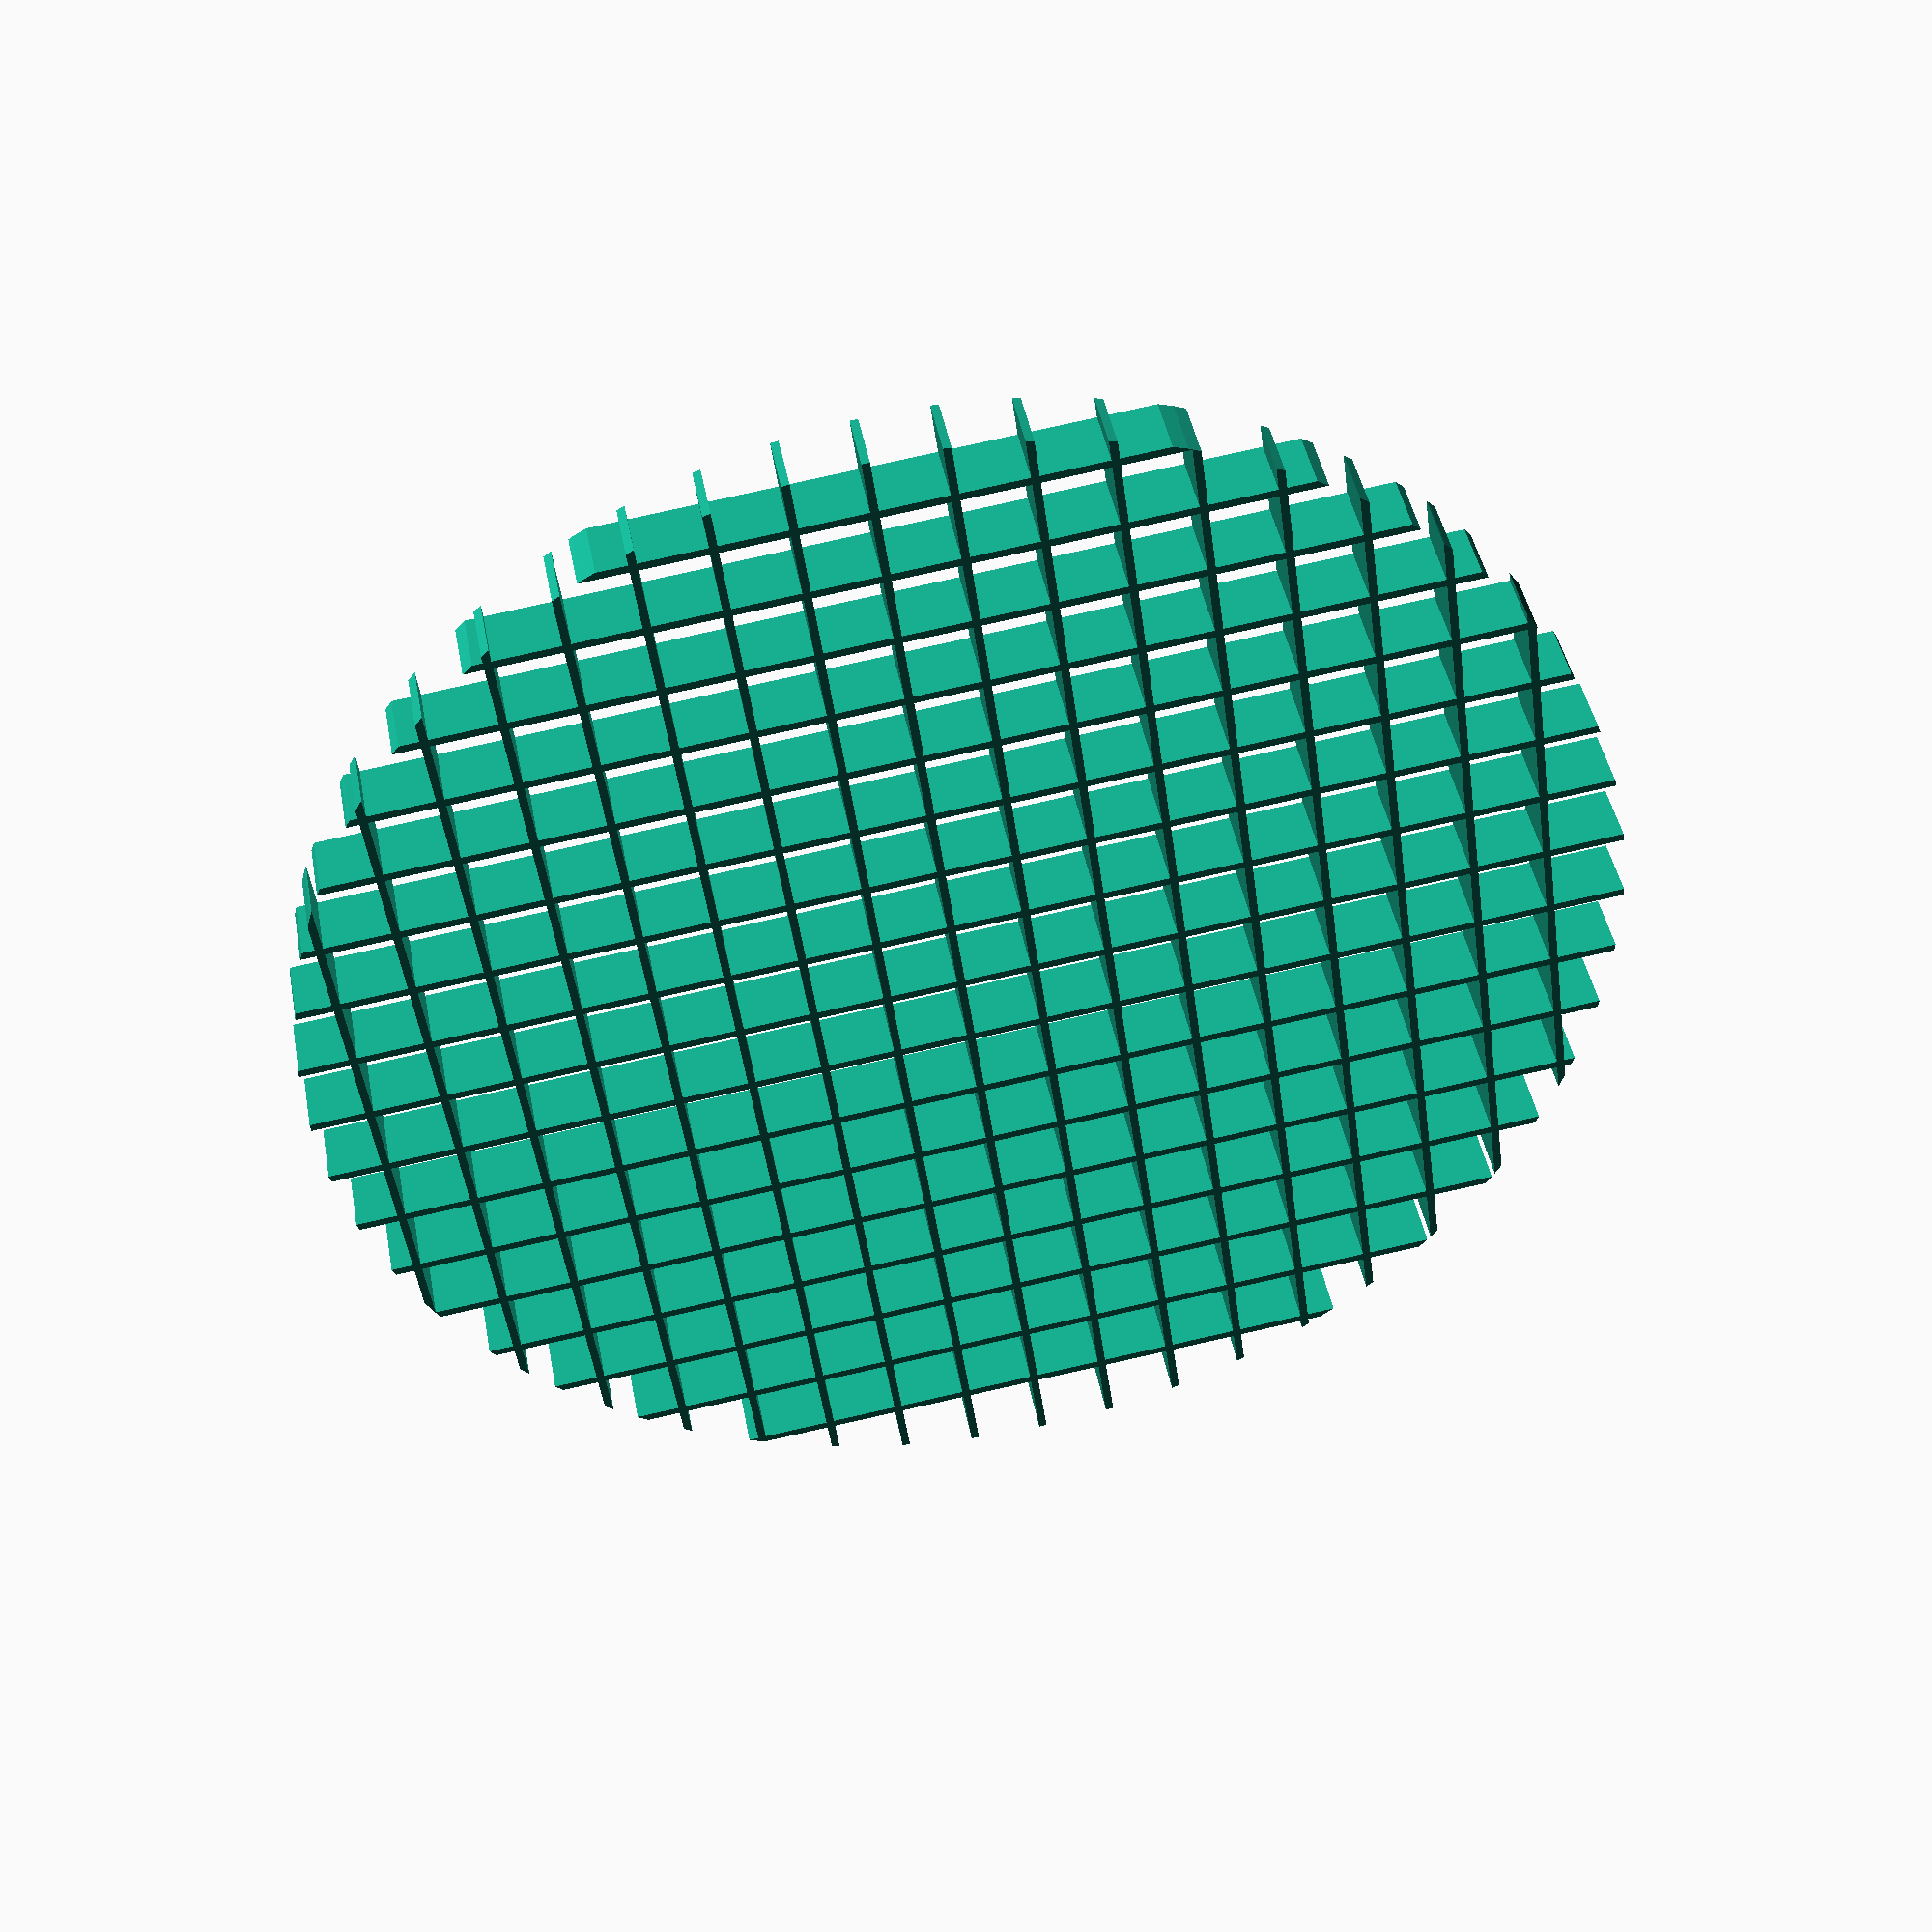
<openscad>
module Grid(size=[100, 100, 10], pitch_x=11.2, pitch_y=11.2, thickness_x=1.2, thickness_y=1.2, adj_x=0, adj_y=0) {
    xs = size.x / pitch_x;
    ys = size.y / pitch_y;

    translate([adj_x, 0, 0]) {
        for (i=[1:xs]) {
            translate([
                i * pitch_x,
                0,
                0
            ]) cube([thickness_x, size.y, size.z]);
        }
    }

    translate([0, adj_y, 0]) {
        for (i=[1:ys]) {
            translate([
                0,
                i * pitch_y,
                0
            ]) cube([size.x, thickness_y, size.z]);
        }
    }
}

module CircularGrid(radius, d_z, pitch_x=11.2, pitch_y=11.2, thickness_x=1.2, thickness_y=1.2, adj_x=0, adj_y=0, fn=72) {
    module cylinder_outer(height,radius,fn){
        fudge = 1/cos(180/fn);
        cylinder(h=height,r=radius*fudge,$fn=fn);
    }

    intersection() {
        cylinder_outer(d_z, radius, fn);
        translate([-radius, -radius, 0]) Grid(
            [radius * 2, radius * 2, d_z],
            pitch_x, pitch_y,
            thickness_x, thickness_y,
            adj_x, adj_y
        );
    }
}

CircularGrid(100, 10);

</openscad>
<views>
elev=317.3 azim=262.4 roll=349.8 proj=p view=wireframe
</views>
